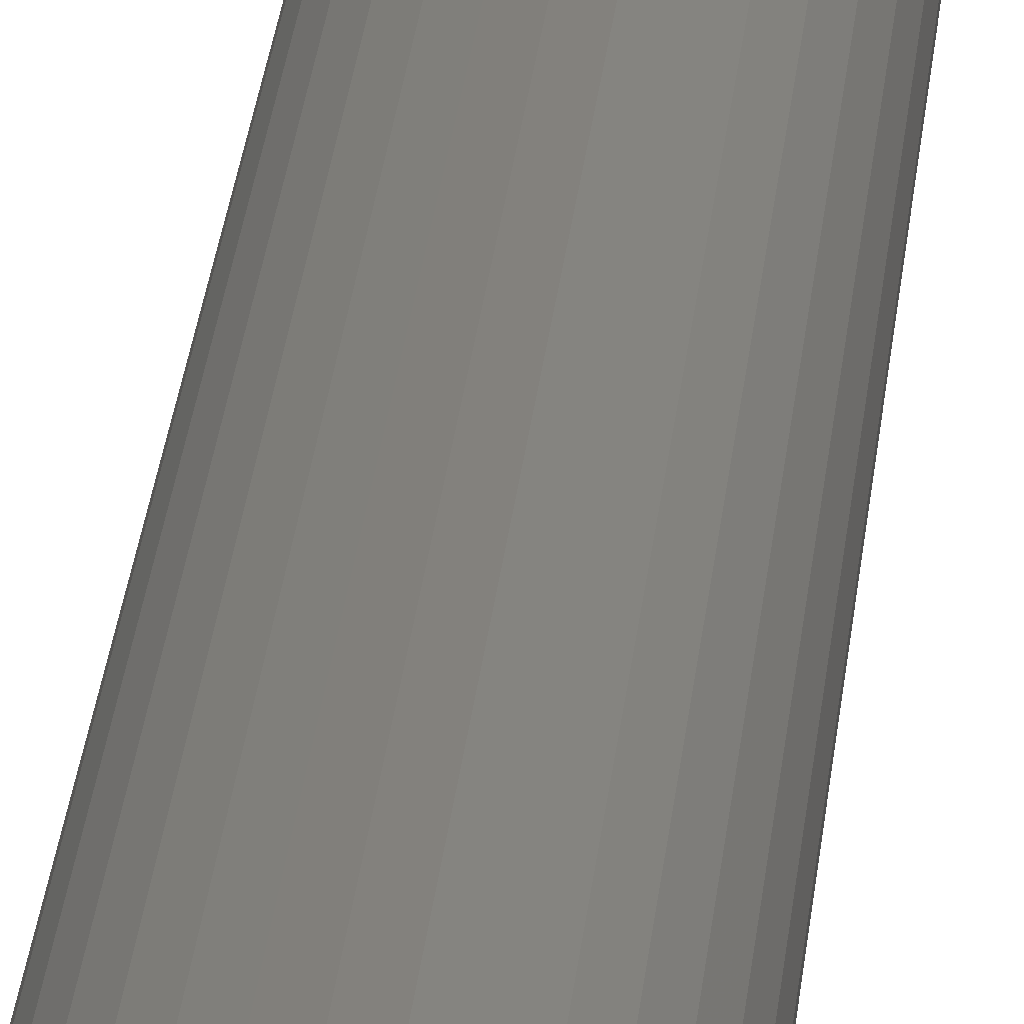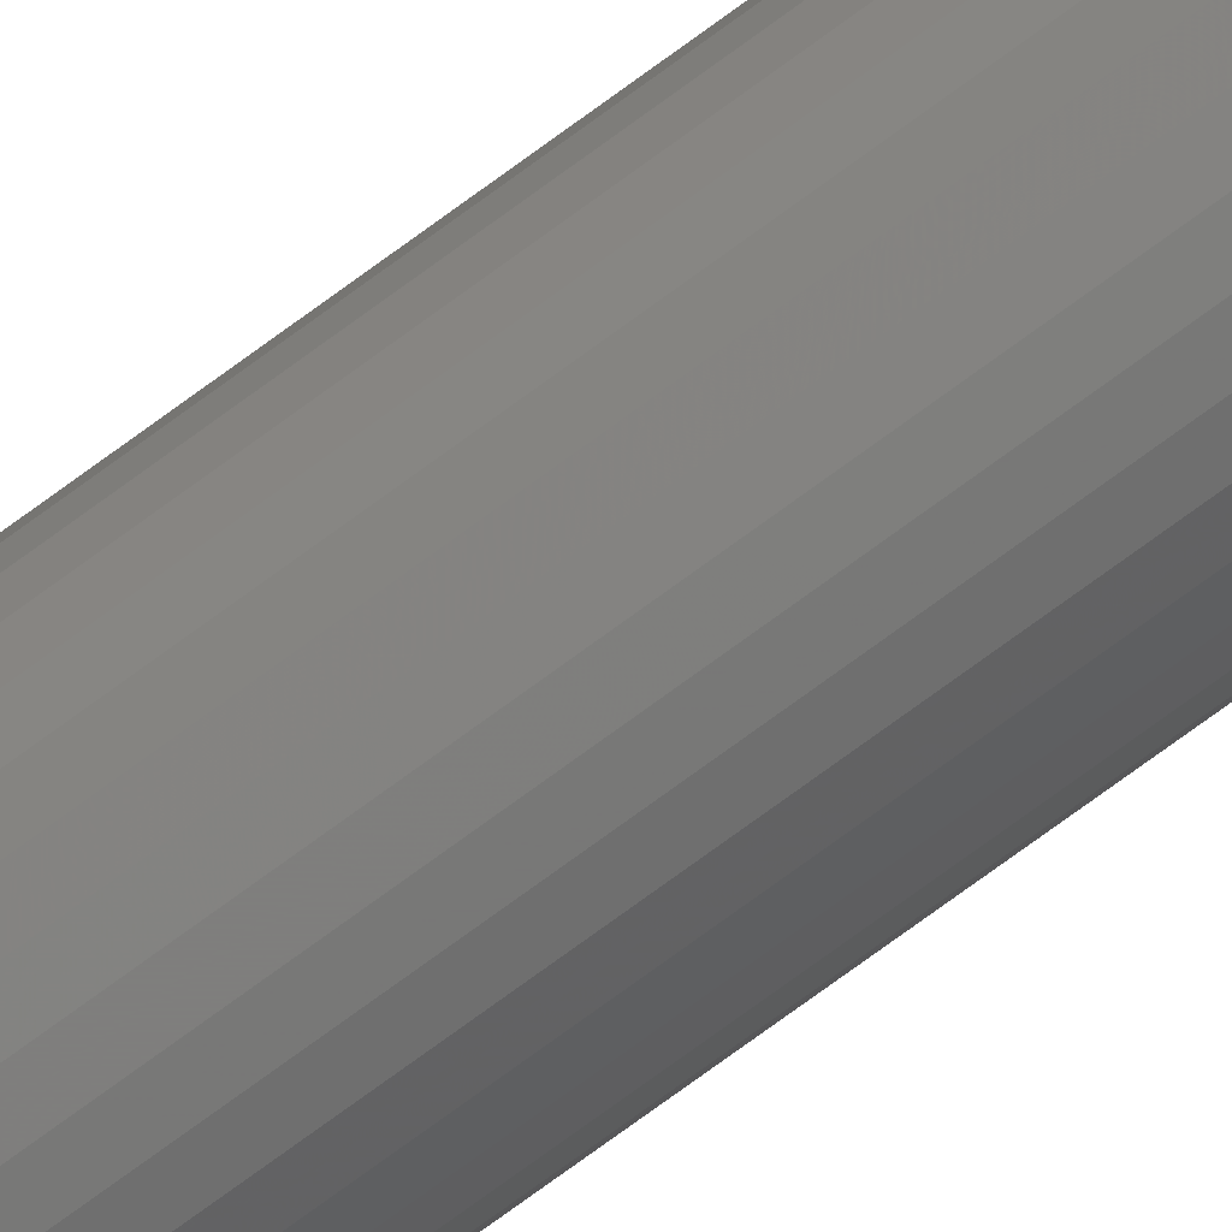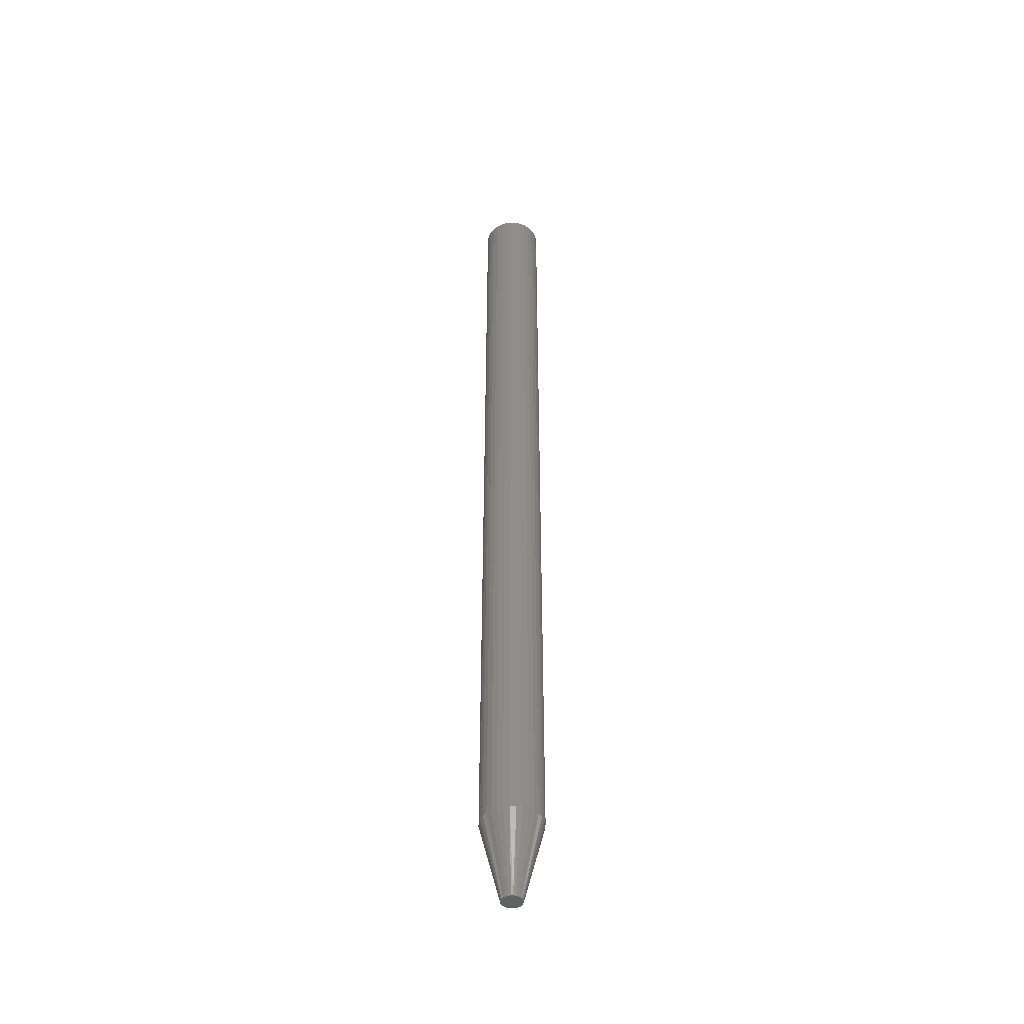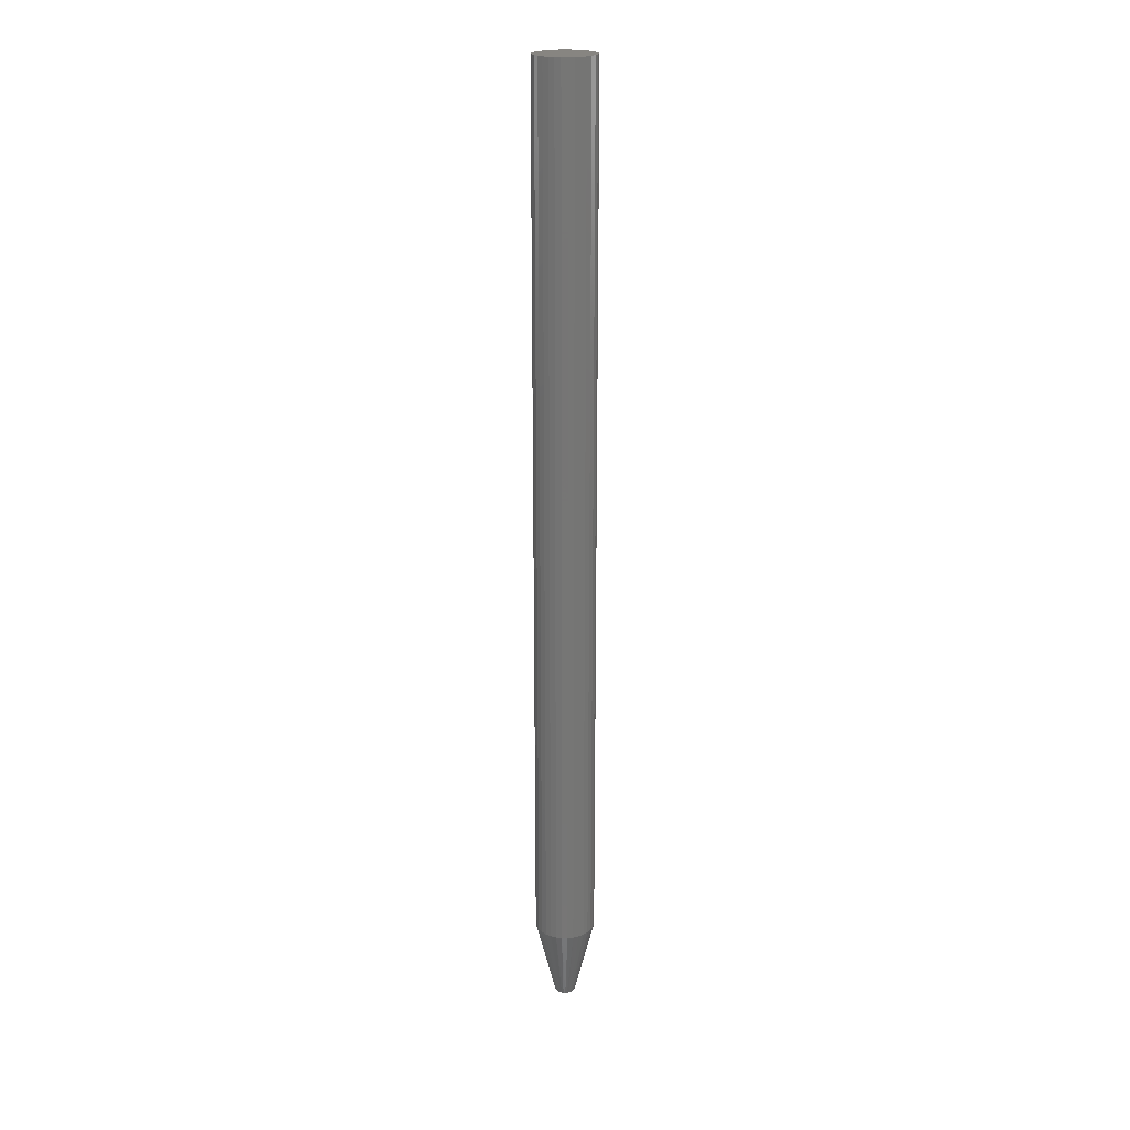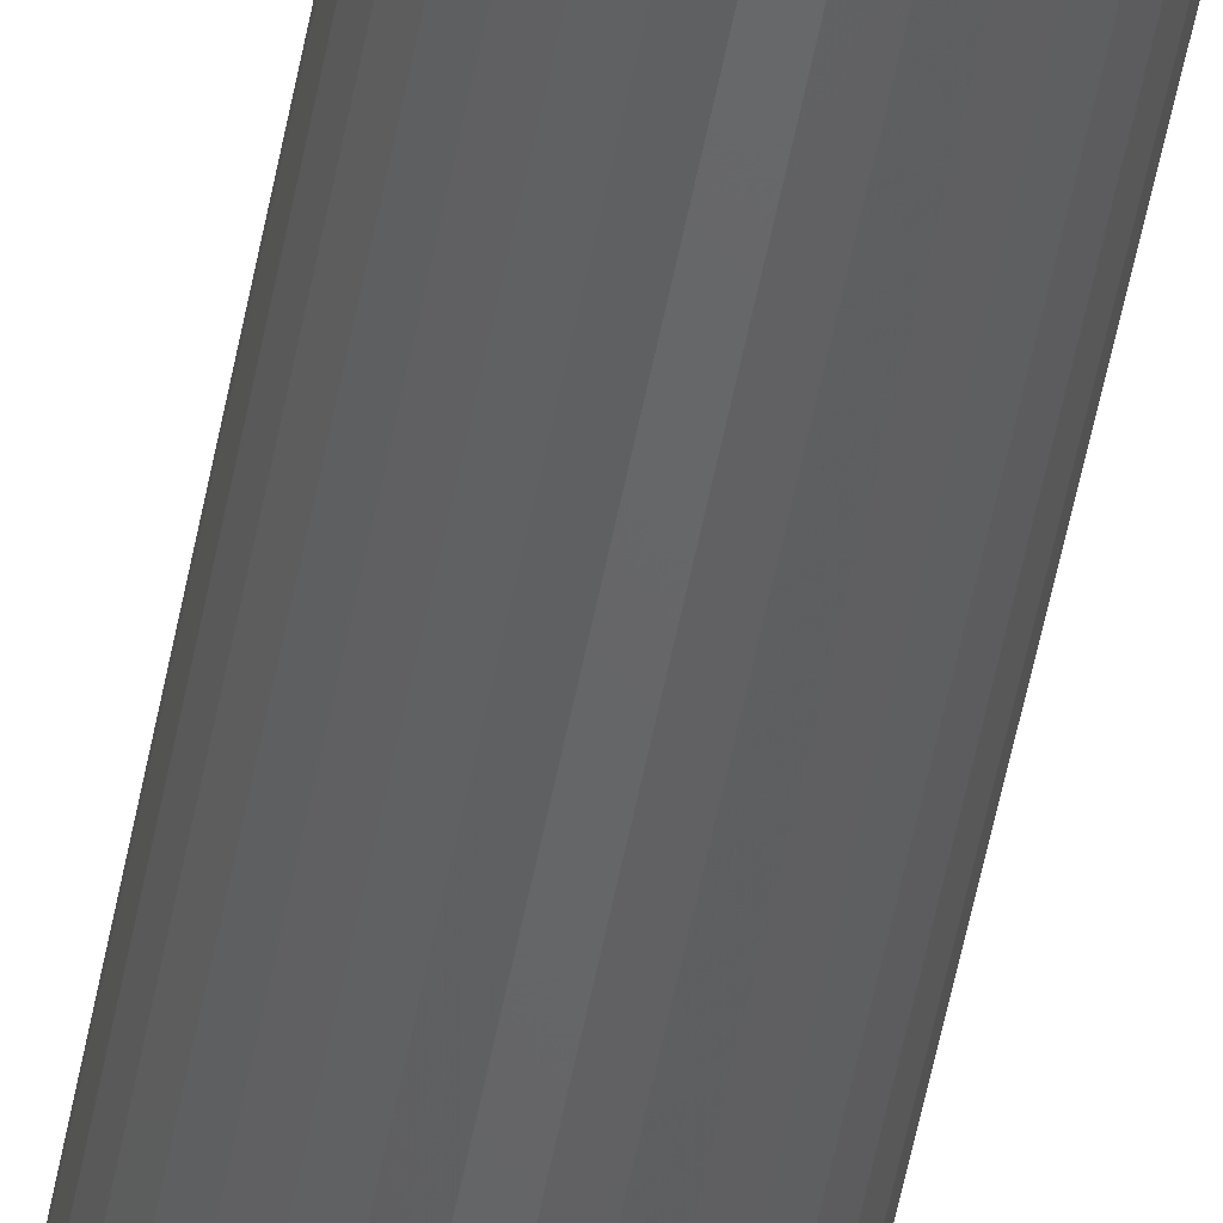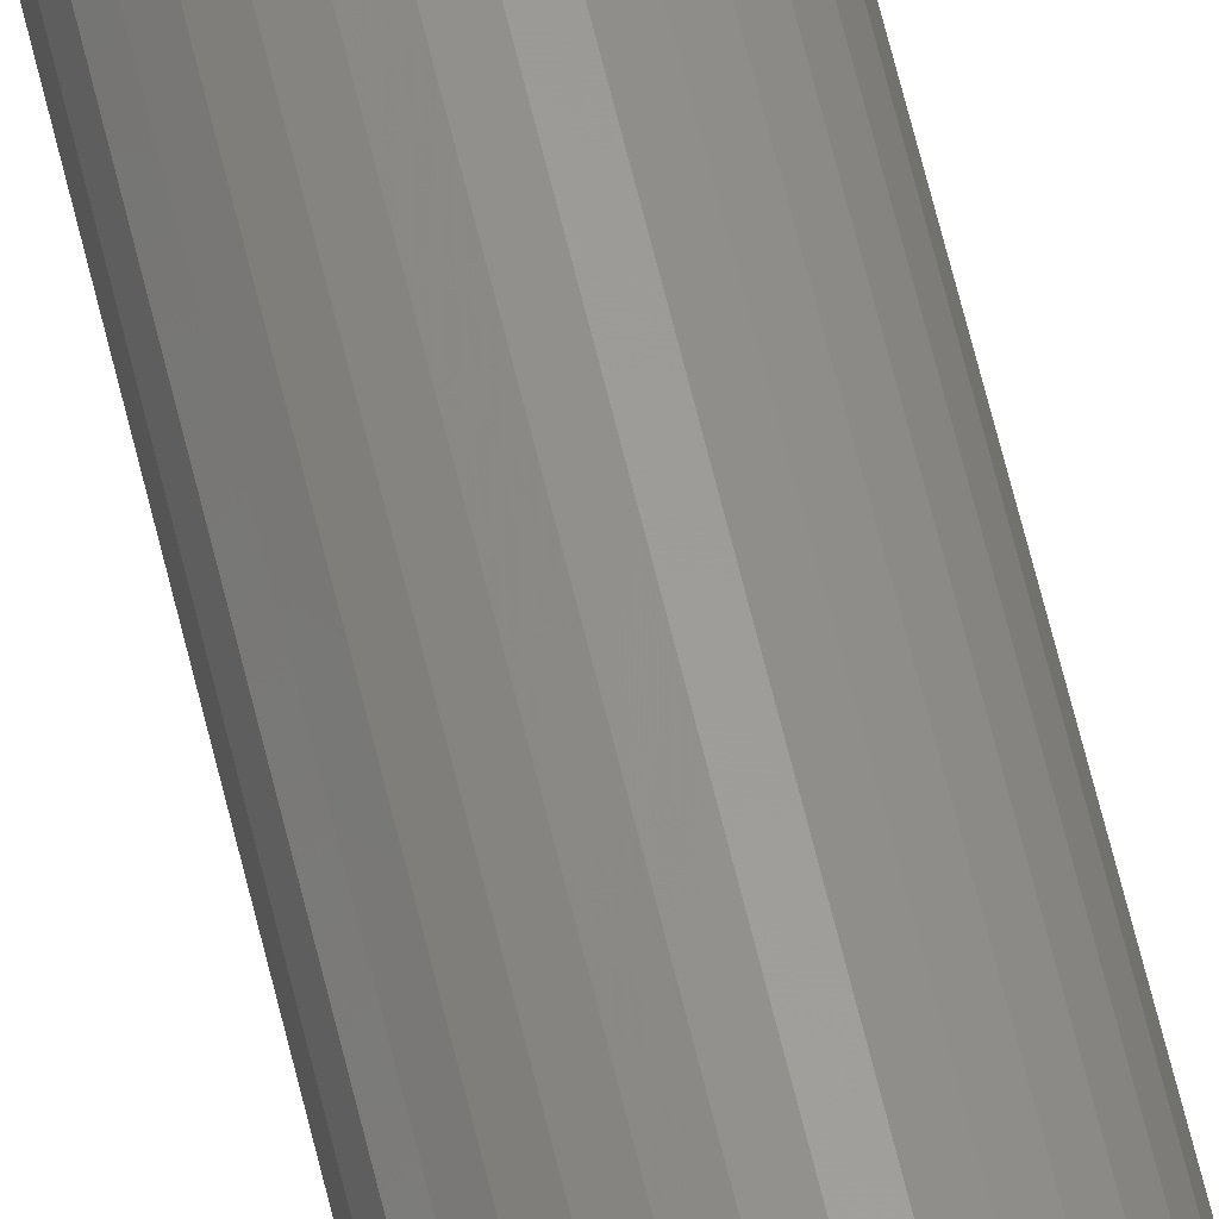
<metadata>
{"format":"stl","ext":"stl","renderer":"f3d","projection":"perspective","resolution":1024,"background":"white","views":[{"elev":14.9,"azim":3.0,"up":"+Y"},{"elev":-74.7,"azim":126.3,"up":"+Y"},{"elev":-45.1,"azim":-63.6,"up":"+Z"},{"elev":21.8,"azim":-38.7,"up":"+Z"},{"elev":-46.2,"azim":-9.6,"up":"+Y"},{"elev":60.8,"azim":-13.1,"up":"+Y"}]}
</metadata>
<code>
# stl→obj: 97 verts, 190 faces
v 0.006948 0.004477 0
v -0.006454 0.004477 0
v 0.005945 0.005699 0
v -0.007199 0.003084 0
v 0.007692 0.003084 0
v -0.007658 0.001572 0
v 0.008151 0.001572 0
v -0.007812 1.978e-08 0
v 0.008169 -0.001481 0
v -0.007268 -0.002911 0
v -0.007675 -0.001481 0
v 0.007762 -0.002911 0
v -0.006605 -0.004243 0
v 0.007099 -0.004243 0
v -0.005709 -0.005429 0
v 0.006203 -0.005429 0
v -0.00461 -0.006431 0
v -0.003346 -0.007214 0
v 0.008306 -2.003e-20 0
v 0.005103 -0.006431 0
v 0.003839 -0.007214 0
v 0.002452 -0.007752 0
v 0.0009903 -0.008025 0
v -0.0004969 -0.008025 0
v -0.001959 -0.007752 0
v -0.005452 0.005699 0
v -0.004231 0.006701 0
v -0.002837 0.007446 0
v -0.001326 0.007904 0
v 0.0002467 0.008059 0
v 0.001819 0.007904 0
v 0.003331 0.007446 0
v 0.004724 0.006701 0
v 0.02393 -5.801e-18 0.0625
v 0.02393 0 0.75
v 0.02348 -0.004621 0.0625
v 0.02348 -0.004621 0.75
v 0.02213 -0.009064 0.0625
v 0.02213 -0.009064 0.75
v 0.01994 -0.01316 0.0625
v 0.01994 -0.01316 0.75
v 0.01699 -0.01675 0.0625
v 0.01699 -0.01675 0.75
v 0.0134 -0.01969 0.0625
v 0.0134 -0.01969 0.75
v 0.00931 -0.02188 0.0625
v 0.00931 -0.02188 0.75
v 0.004867 -0.02323 0.0625
v 0.004867 -0.02323 0.75
v 0.0002467 -0.02368 0.0625
v 0.0002467 -0.02368 0.75
v -0.004374 -0.02323 0.0625
v -0.004374 -0.02323 0.75
v -0.008817 -0.02188 0.0625
v -0.008817 -0.02188 0.75
v -0.01291 -0.01969 0.0625
v -0.01291 -0.01969 0.75
v -0.0165 -0.01675 0.0625
v -0.0165 -0.01675 0.75
v -0.01945 -0.01316 0.0625
v -0.01945 -0.01316 0.75
v -0.02163 -0.009064 0.0625
v -0.02163 -0.009064 0.75
v -0.02298 -0.004621 0.0625
v -0.02298 -0.004621 0.75
v -0.02344 2.9e-18 0.0625
v -0.02344 2.9e-18 0.75
v -0.02298 0.004621 0.0625
v -0.02298 0.004621 0.75
v -0.02163 0.009064 0.0625
v -0.02163 0.009064 0.75
v -0.01945 0.01316 0.0625
v -0.01945 0.01316 0.75
v -0.0165 0.01675 0.0625
v -0.0165 0.01675 0.75
v -0.01291 0.01969 0.0625
v -0.01291 0.01969 0.75
v -0.008817 0.02188 0.0625
v -0.008817 0.02188 0.75
v -0.004374 0.02323 0.0625
v -0.004374 0.02323 0.75
v 0.0002467 0.02368 0.0625
v 0.0002467 0.02368 0.75
v 0.004867 0.02323 0.0625
v 0.004867 0.02323 0.75
v 0.00931 0.02188 0.0625
v 0.00931 0.02188 0.75
v 0.0134 0.01969 0.0625
v 0.0134 0.01969 0.75
v 0.01699 0.01675 0.0625
v 0.01699 0.01675 0.75
v 0.01994 0.01316 0.0625
v 0.01994 0.01316 0.75
v 0.02213 0.009064 0.0625
v 0.02213 0.009064 0.75
v 0.02348 0.004621 0.0625
v 0.02348 0.004621 0.75
f 1 2 3
f 1 4 2
f 5 4 1
f 5 6 4
f 7 6 5
f 6 7 8
f 9 10 11
f 12 10 9
f 12 13 10
f 14 13 12
f 14 15 13
f 16 15 14
f 16 17 15
f 18 17 16
f 19 9 11
f 19 11 8
f 19 8 7
f 20 21 22
f 20 22 23
f 20 23 24
f 20 24 25
f 20 25 18
f 20 18 16
f 26 27 28
f 26 28 29
f 26 29 30
f 26 30 31
f 26 31 32
f 26 32 33
f 26 33 3
f 26 3 2
f 34 35 36
f 36 35 37
f 36 37 38
f 38 37 39
f 38 39 40
f 40 39 41
f 40 41 42
f 42 41 43
f 42 43 44
f 44 43 45
f 44 45 46
f 46 45 47
f 46 47 48
f 48 47 49
f 48 49 50
f 50 49 51
f 50 51 52
f 52 51 53
f 52 53 54
f 54 53 55
f 54 55 56
f 56 55 57
f 56 57 58
f 58 57 59
f 58 59 60
f 60 59 61
f 60 61 62
f 62 61 63
f 62 63 64
f 64 63 65
f 64 65 66
f 66 65 67
f 66 67 68
f 68 67 69
f 68 69 70
f 70 69 71
f 70 71 72
f 72 71 73
f 72 73 74
f 74 73 75
f 74 75 76
f 76 75 77
f 76 77 78
f 78 77 79
f 78 79 80
f 80 79 81
f 80 81 82
f 82 81 83
f 82 83 84
f 84 83 85
f 84 85 86
f 86 85 87
f 86 87 88
f 88 87 89
f 88 89 90
f 90 89 91
f 90 91 92
f 92 91 93
f 92 93 94
f 94 93 95
f 94 95 96
f 96 95 97
f 96 97 34
f 34 97 35
f 34 19 96
f 96 19 7
f 96 7 94
f 94 7 5
f 94 5 92
f 92 5 1
f 92 1 90
f 90 1 3
f 90 3 88
f 88 3 33
f 88 33 86
f 86 33 32
f 86 32 84
f 84 32 31
f 84 31 82
f 82 31 30
f 82 30 80
f 80 30 29
f 80 29 78
f 78 29 28
f 78 28 76
f 76 28 27
f 76 27 74
f 74 27 26
f 74 26 72
f 72 26 2
f 72 2 70
f 70 2 4
f 70 4 68
f 68 4 6
f 68 6 66
f 66 6 8
f 8 64 66
f 8 11 64
f 34 9 19
f 34 36 9
f 10 62 64
f 10 64 11
f 13 60 62
f 13 62 10
f 15 58 60
f 15 60 13
f 17 56 58
f 17 58 15
f 18 54 56
f 18 56 17
f 25 52 54
f 25 54 18
f 24 50 52
f 24 52 25
f 23 48 50
f 23 50 24
f 22 46 48
f 22 48 23
f 21 44 46
f 21 46 22
f 20 42 44
f 20 44 21
f 16 40 42
f 16 42 20
f 14 38 40
f 14 40 16
f 12 36 38
f 12 38 14
f 9 36 12
f 83 81 79
f 85 83 79
f 85 79 87
f 87 79 77
f 87 77 89
f 89 77 75
f 89 75 91
f 91 75 73
f 91 73 93
f 93 73 71
f 93 71 95
f 95 71 69
f 95 69 97
f 37 63 39
f 39 63 61
f 39 61 41
f 41 61 59
f 41 59 43
f 43 59 57
f 43 57 45
f 45 57 55
f 45 55 47
f 47 55 53
f 47 53 51
f 47 51 49
f 97 69 35
f 35 69 67
f 35 67 37
f 37 67 65
f 37 65 63

</code>
